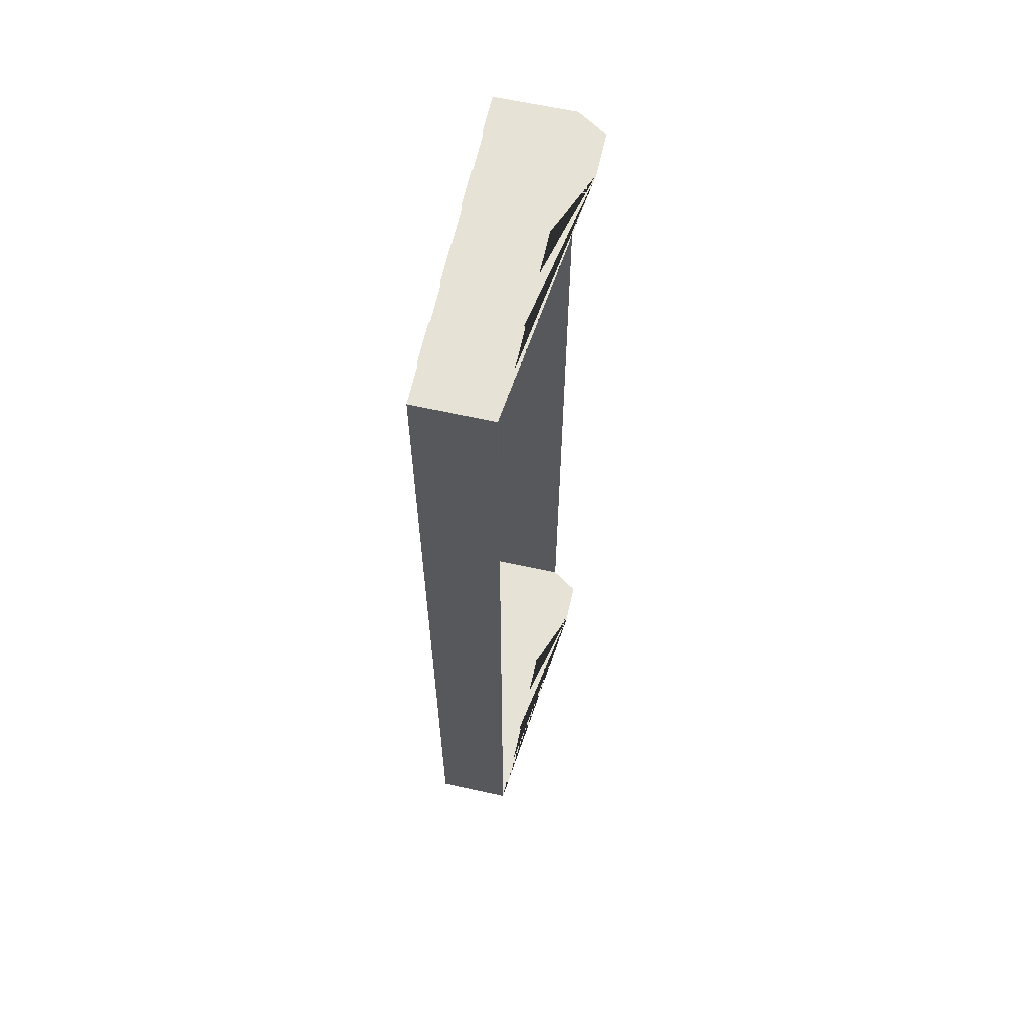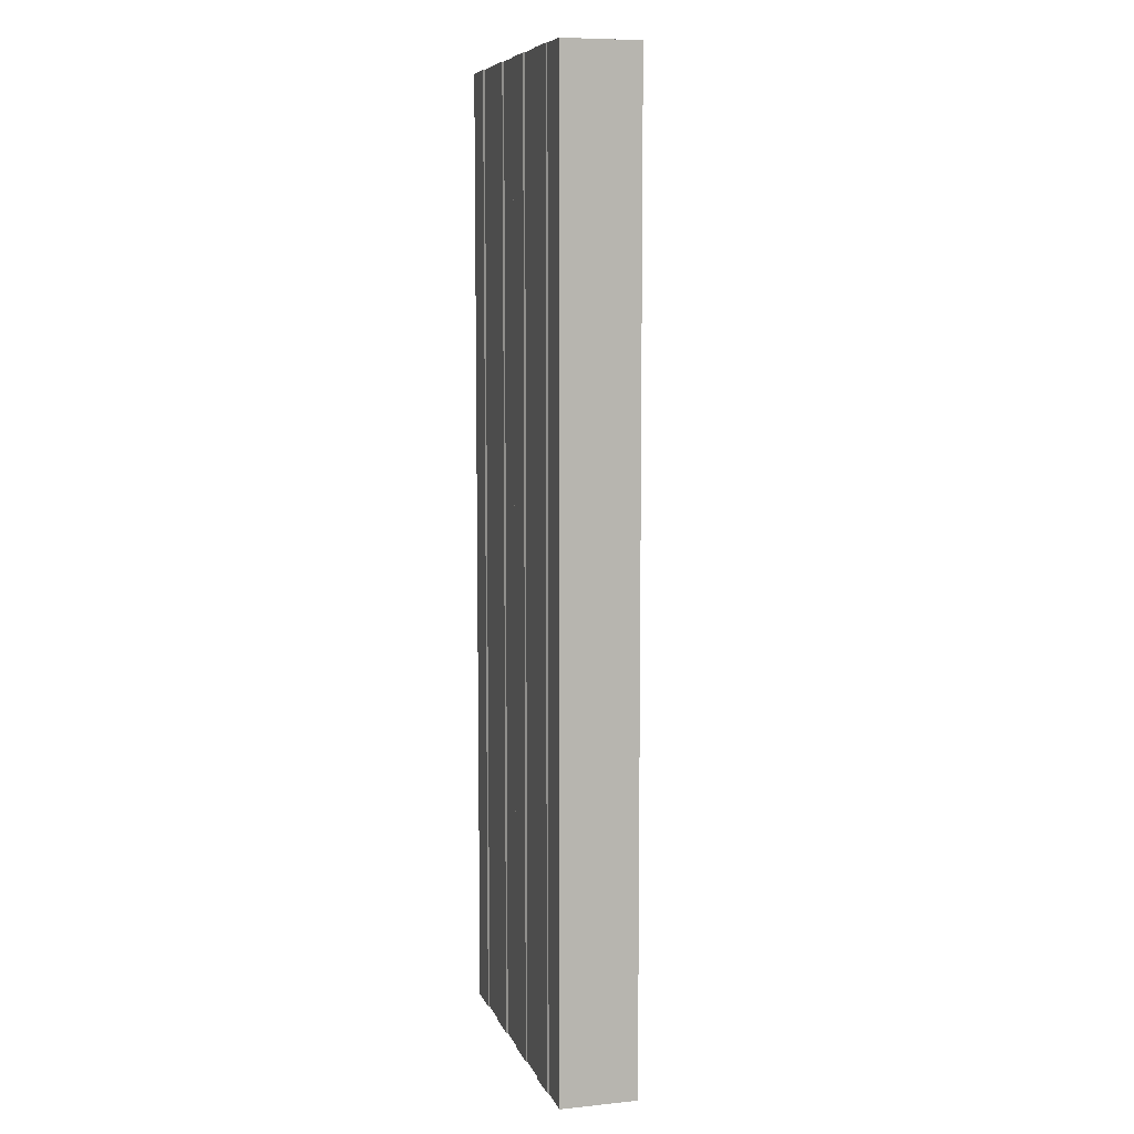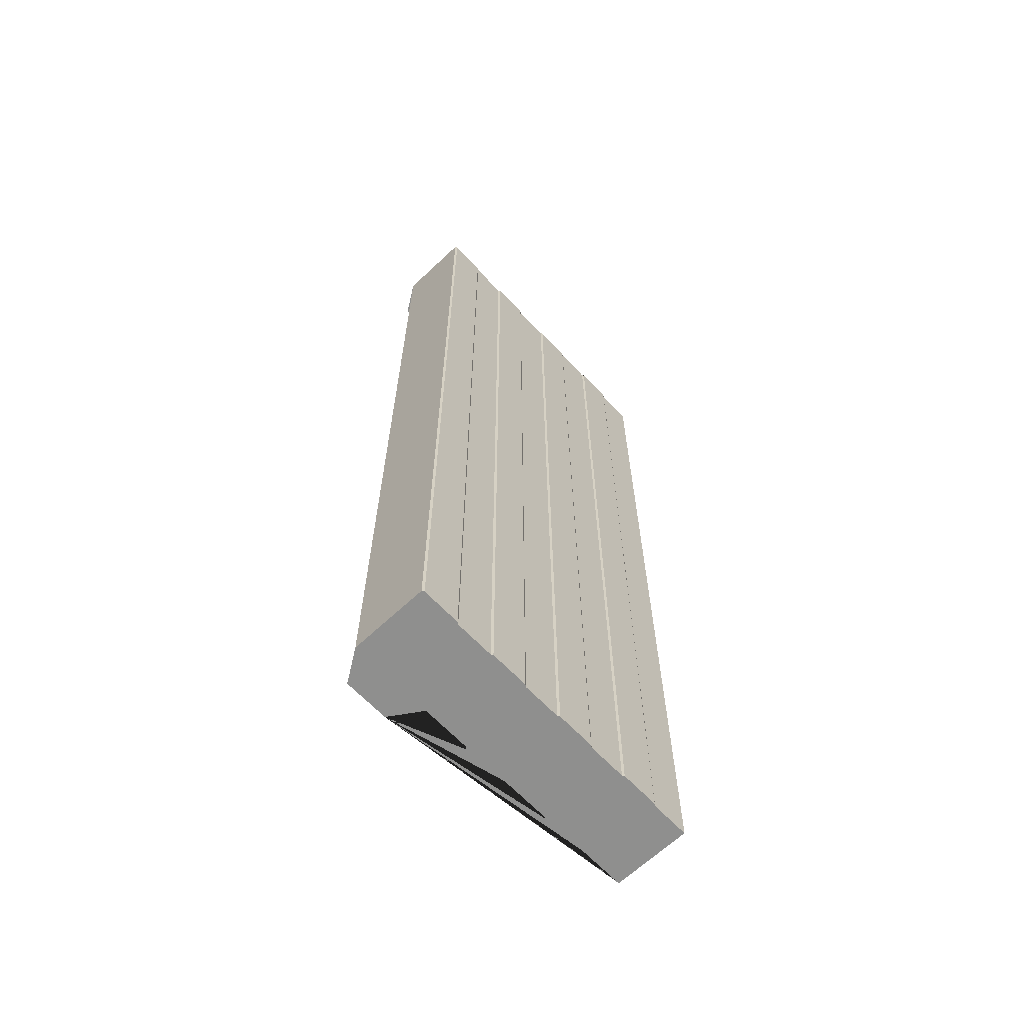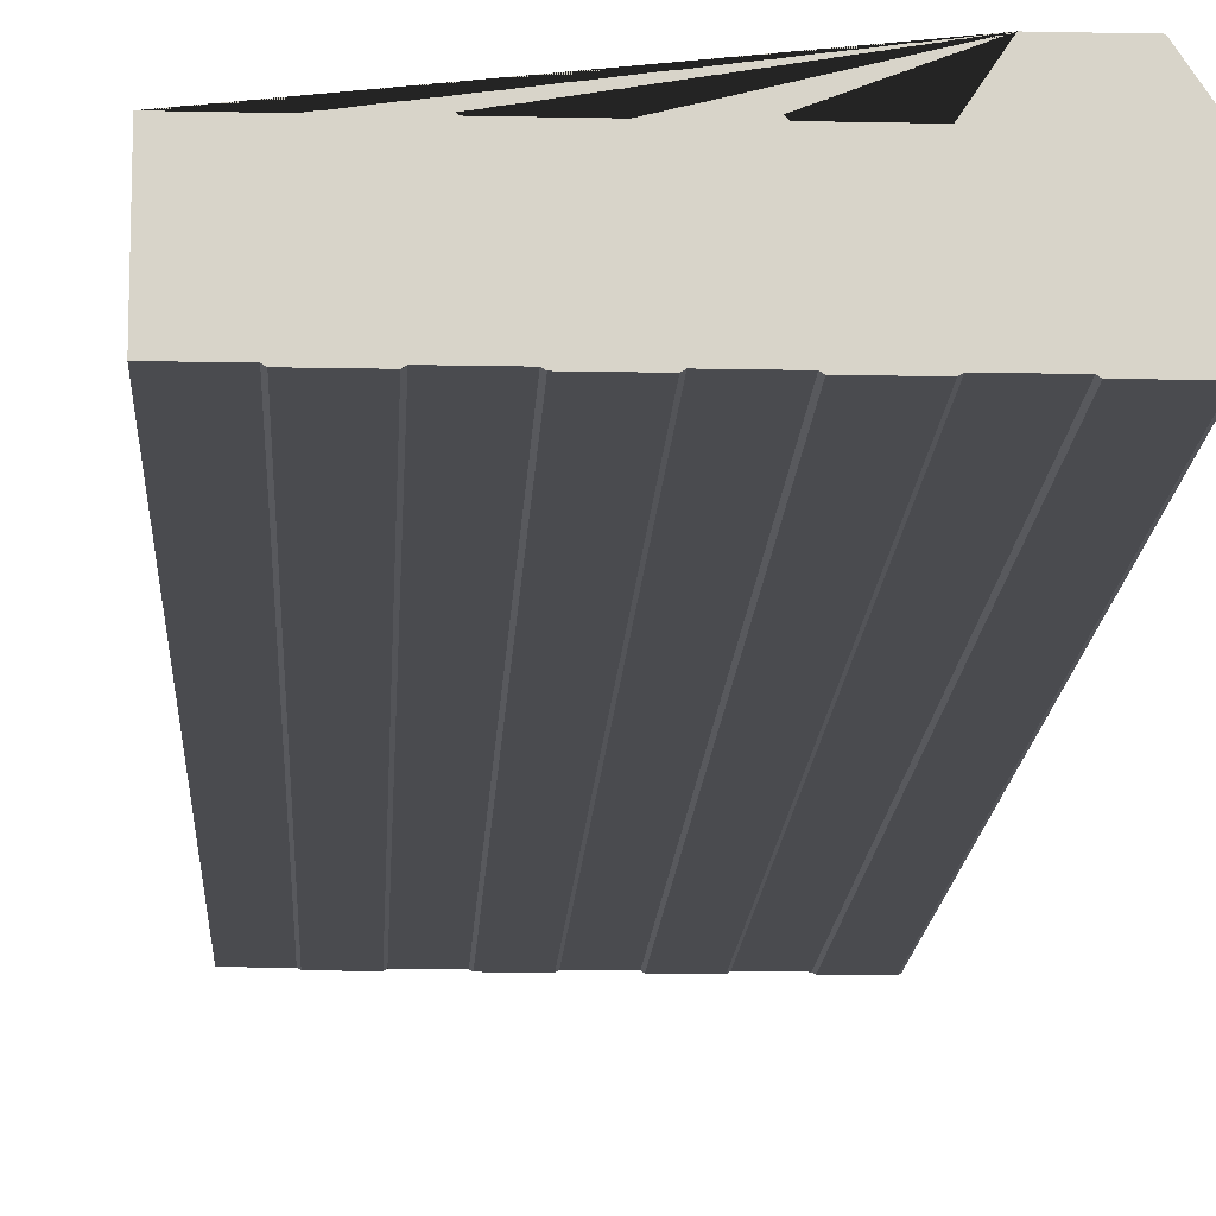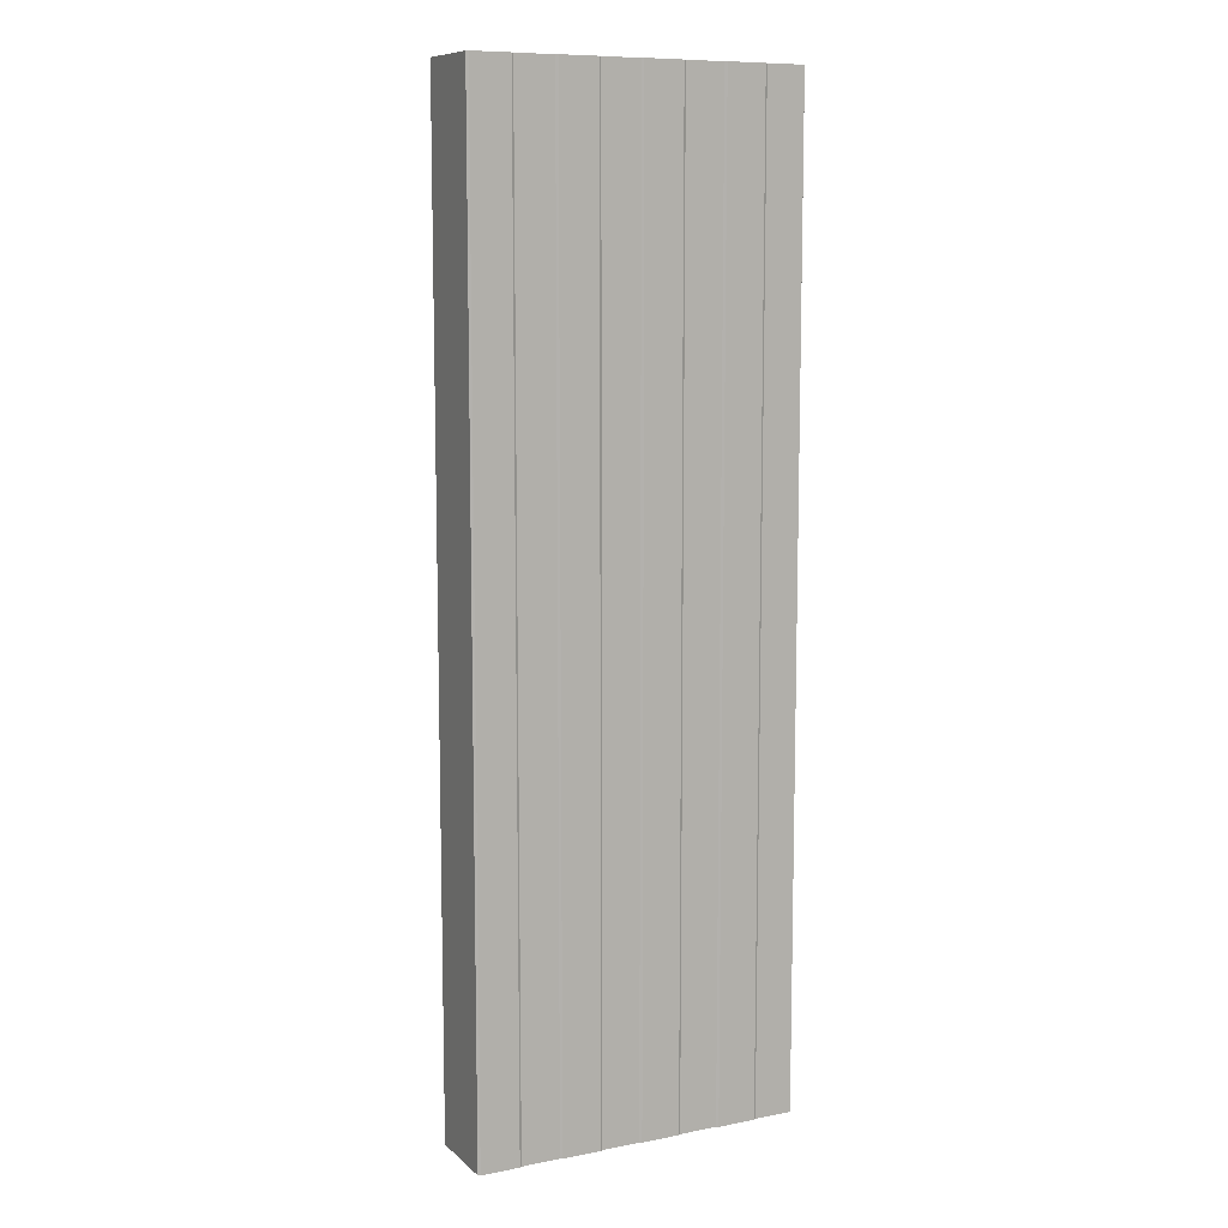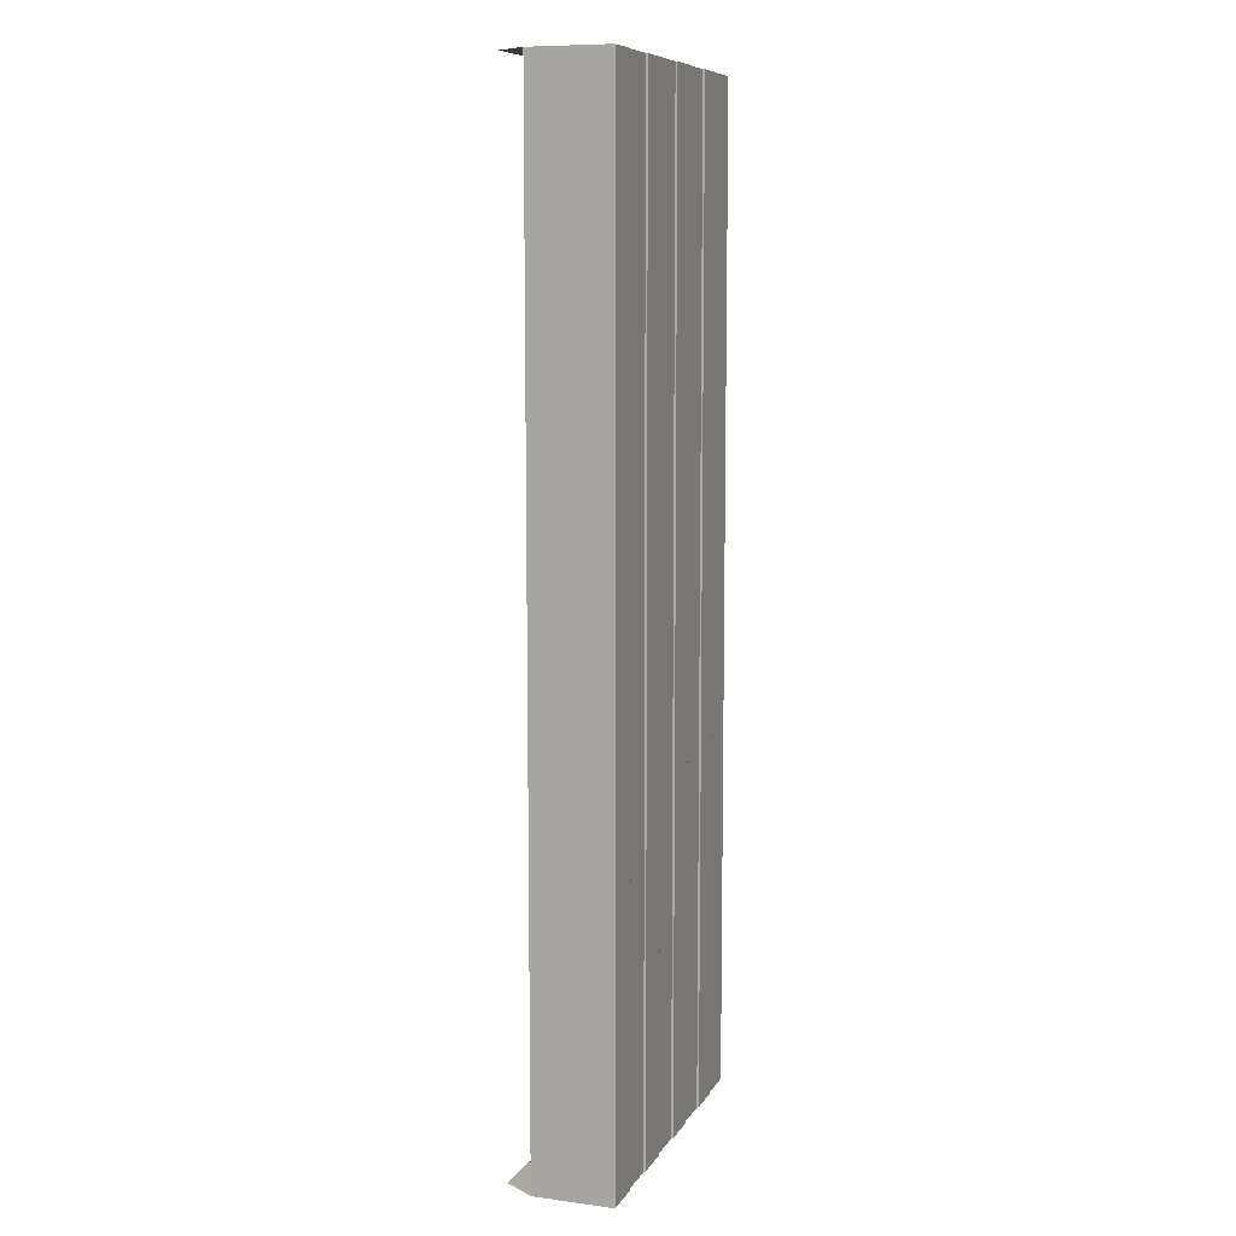
<metadata>
{"format":"obj","ext":"obj","renderer":"f3d","projection":"perspective","resolution":1024,"background":"white","views":[{"elev":63.3,"azim":102.5,"up":"+Z"},{"elev":8.0,"azim":74.5,"up":"+Z"},{"elev":-65.3,"azim":-46.6,"up":"+Z"},{"elev":-14.3,"azim":177.3,"up":"+Y"},{"elev":9.6,"azim":-26.7,"up":"+Z"},{"elev":9.1,"azim":-70.9,"up":"+Z"}]}
</metadata>
<code>
o isolated_plate_base_insulation
v -0 0.07859 -1
v 0.01982 0.1086 -1
v 0.06527 0.1086 -1
v 0.08509 0.07859 -1
v 0.1348 0.07859 -1
v 0.1371 0.08109 -1
v 0.1807 0.08109 -1
v 0.183 0.07859 -1
v 0.2348 0.07859 -1
v 0.2371 0.08109 -1
v 0.2807 0.08109 -1
v 0.283 0.07859 -1
v 0.3327 0.07859 -1
v 0.3327 -5e-06 -1
v 0.2934 -5e-06 -1
v 0.2912 -0.001359 -1
v 0.2517 -0.001359 -1
v 0.2496 -5e-06 -1
v 0.2102 -5e-06 -1
v 0.208 -0.001359 -1
v 0.1686 -0.001359 -1
v 0.1664 -5e-06 -1
v 0.1271 -5e-06 -1
v 0.1249 -0.001359 -1
v 0.08537 -0.001359 -1
v 0.08318 -5e-06 -1
v 0.04387 -5e-06 -1
v 0.04168 -0.001359 -1
v 0.002189 -0.001359 -1
v -0 -5e-06 -1
v 0.06527 0.1086 4e-06
v 0.08509 0.0786 -2e-06
v 0.2807 0.0811 4e-06
v 0.283 0.0786 -2e-06
v 0.3327 0 -0
v 0.2934 0 -0
v 0.1664 0 -0
v 0.1271 0 0
v 0.1348 0.0786 -2e-06
v 0.2912 -0.001354 5e-06
v 0.1249 -0.001354 5e-06
v 0.1371 0.0811 4e-06
v 0.2517 -0.001354 5e-06
v 0.08537 -0.001354 5e-06
v 0.1807 0.0811 4e-06
v 0.3327 0.0786 -2e-06
v 0.2496 0 -0
v 0.08318 0 0
v 0.183 0.0786 -2e-06
v 0.2102 0 -0
v 0.04387 0 0
v 0.2348 0.0786 -2e-06
v 0.208 -0.001354 5e-06
v 0.04168 -0.001354 5e-06
v -0 0.0786 -2e-06
v 0.01982 0.1086 4e-06
v 0.2371 0.0811 4e-06
v -0 0 0
v 0.1686 -0.001354 5e-06
v 0.00219 -0.001354 5e-06
f 3 2 1 30 29 28 27 26 25 24 23 22 21 20 19 18 17 16 15 14 13 12 11 10 9 8 7 6 5 4
f 31 32 39 42 45 49 52 57 33 34 46 35 36 40 43 47 50 53 59 37 38 41 44 48 51 54 60 58 55 56
f 13 14 35 46
f 21 22 37 59
f 18 19 50 47
f 14 15 36 35
f 29 30 58 60
f 26 27 51 48
f 22 23 38 37
f 19 20 53 50
f 15 16 40 36
f 27 28 54 51
f 23 24 41 38
f 16 17 43 40
f 30 1 55 58
f 24 25 44 41
f 20 21 59 53
f 28 29 60 54
f 17 18 47 43
f 25 26 48 44

</code>
